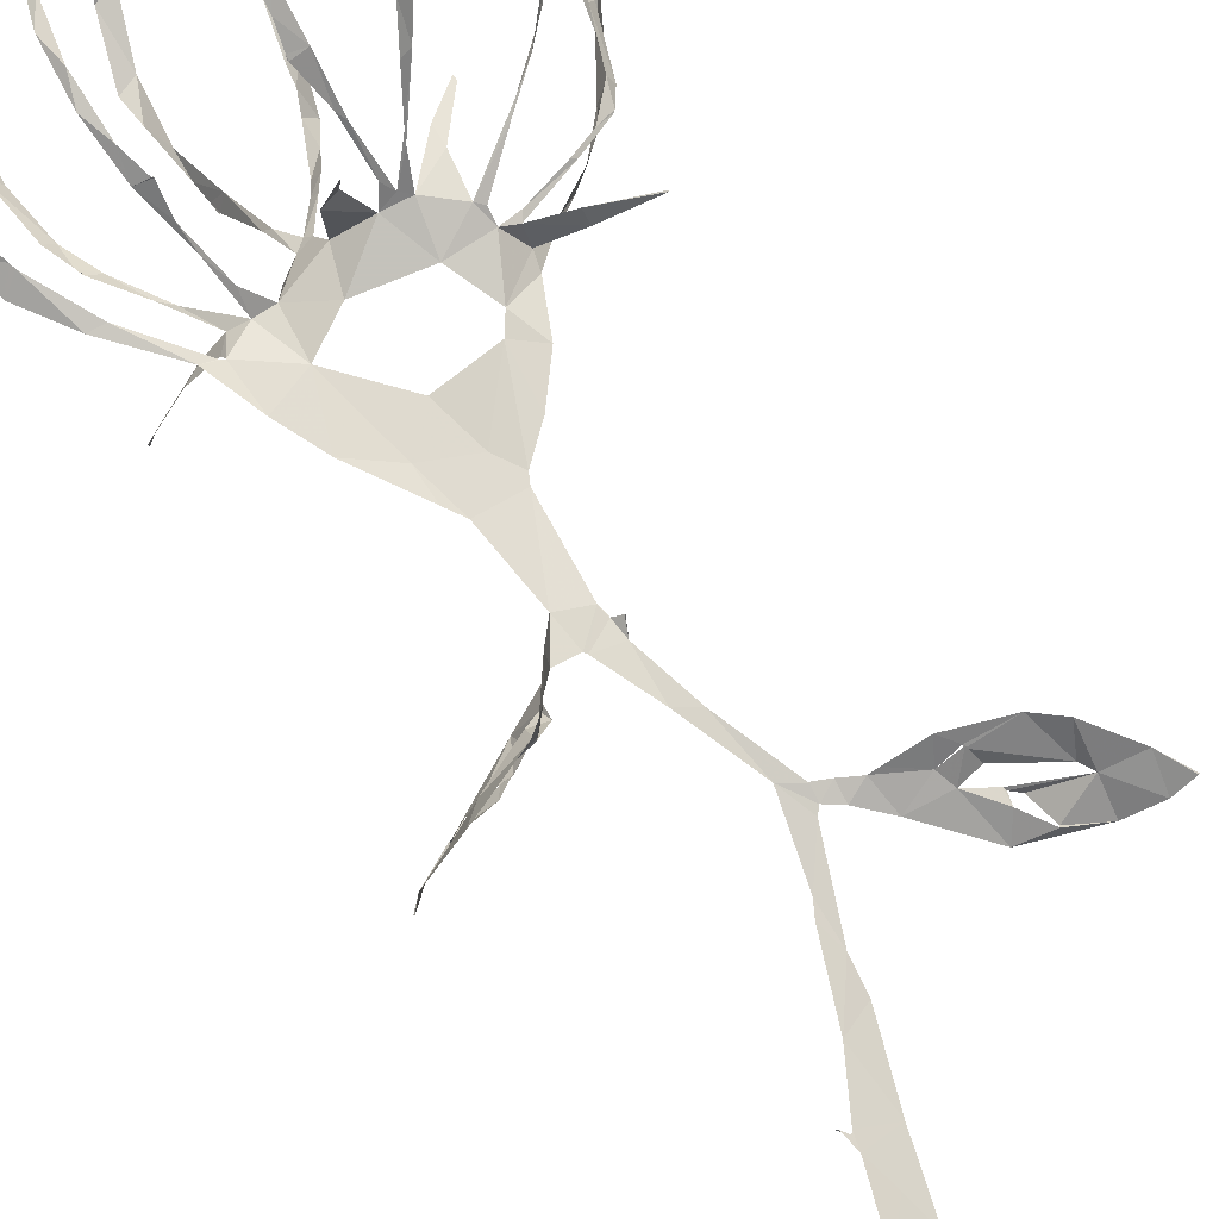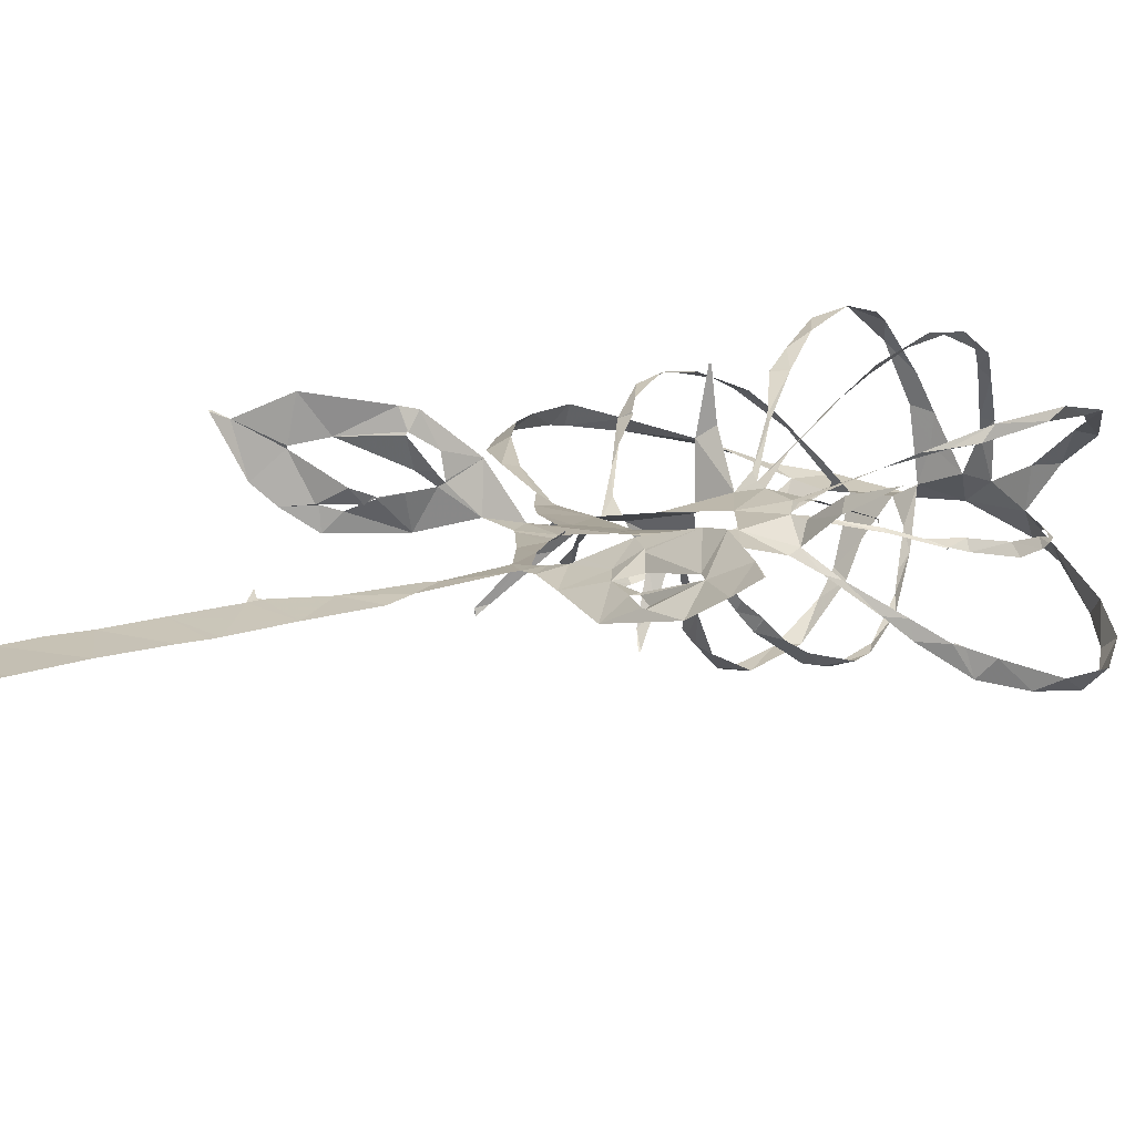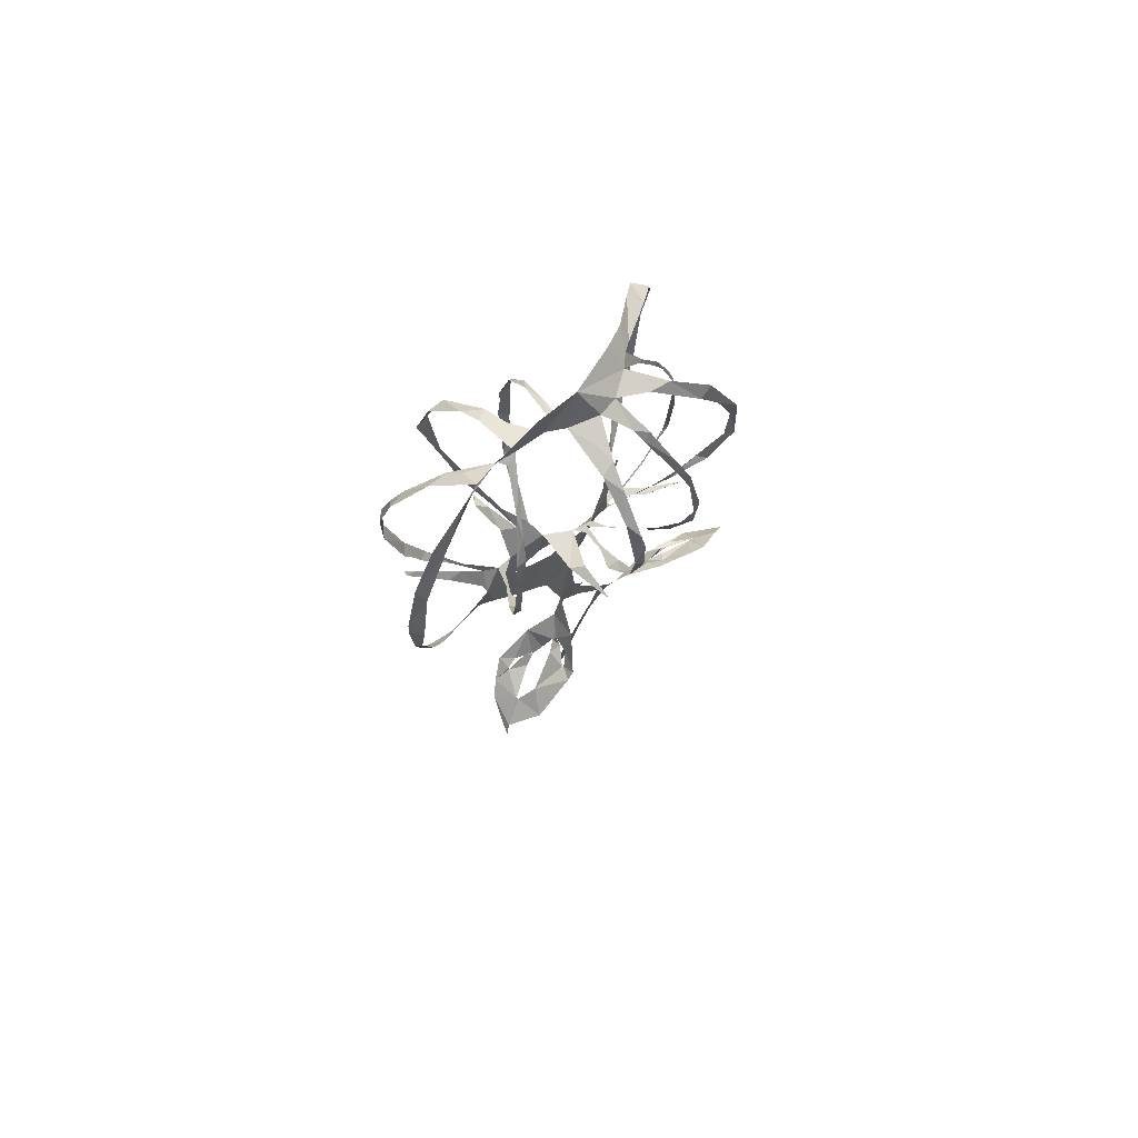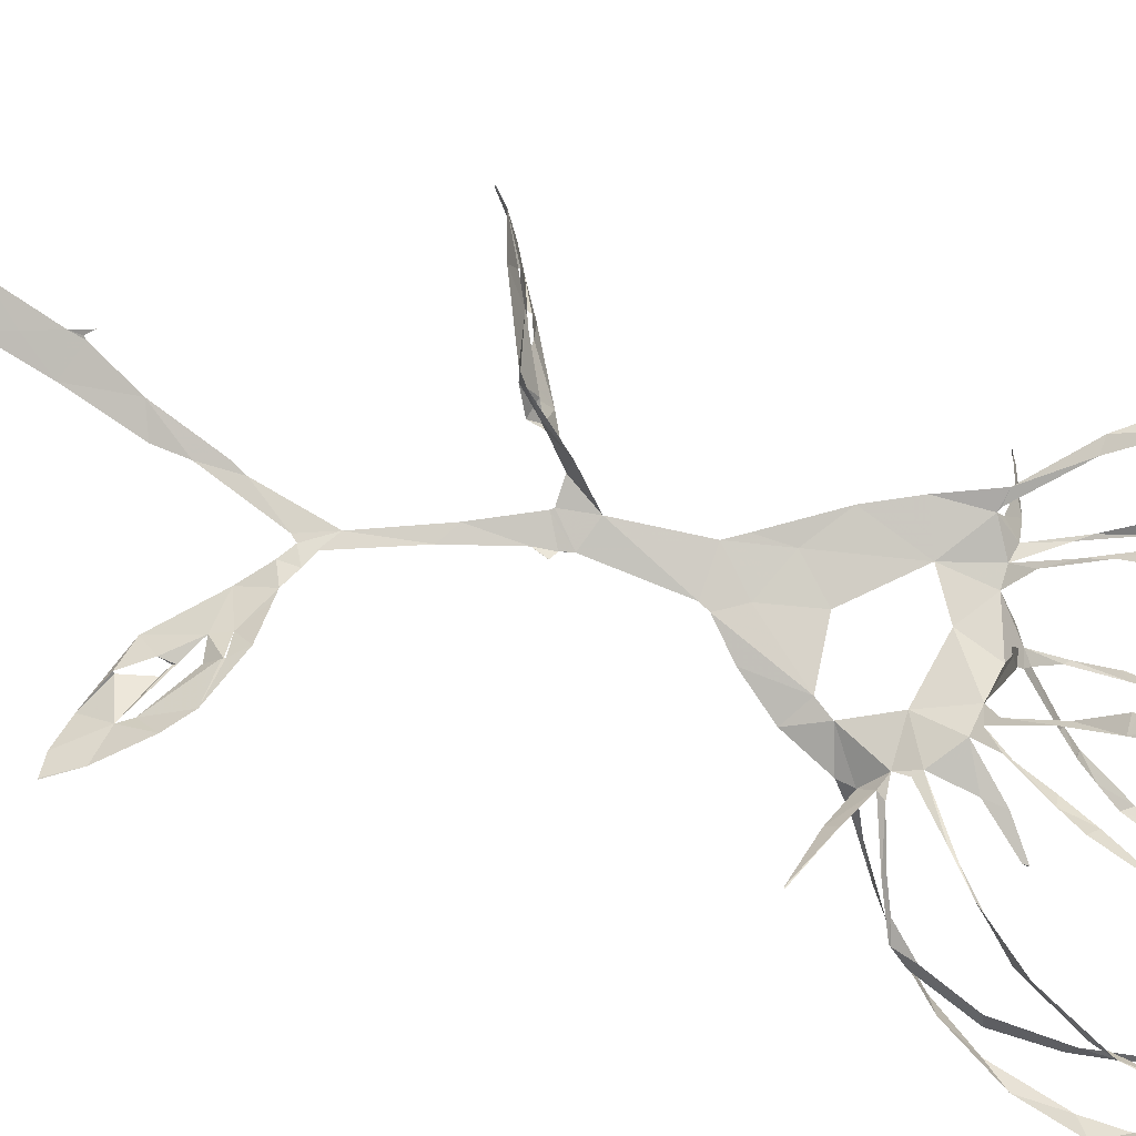
<metadata>
{"format":"obj","ext":"obj","renderer":"f3d","projection":"perspective","resolution":1024,"background":"white","views":[{"elev":77.7,"azim":-28.0,"up":"+Z"},{"elev":7.4,"azim":26.9,"up":"+Z"},{"elev":75.8,"azim":-38.7,"up":"+Y"},{"elev":77.7,"azim":111.4,"up":"+Z"}]}
</metadata>
<code>
v -23.83 11.56 2.677
v -22.74 8.291 2.302
v -20.1 5.16 1.909
v -16.03 1.617 0.8216
v -14.2 -2.162 0.5863
v -12.36 -5.397 0.5628
v -9.006 -9.893 0.676
v -8.077 -11.15 0.7503
v -6.927 -17.08 1.581
v -8.278 -19.18 5.067
v -10.2 -22.42 7.75
v -11.02 -23.18 7.959
v -15.52 -25.56 8.688
v -18.65 -26.83 7.259
v -19.25 -27.58 7.731
v -19.38 -27.75 7.76
v -19.31 -27.77 7.673
v -18.06 -26.08 4.006
v -16.86 -25.21 2.728
v -15.13 -23.88 1.324
v -11.24 -21.38 1.313
v -8.189 -19.55 2.051
v -6.426 -19.49 1.494
v -6.25 -19.68 1.441
v -4.068 -23.68 1.199
v -1.475 -29.08 1.149
v -2.387 -34.65 0.9377
v -2.837 -35.7 0.9673
v -4.317 -41.11 0.9118
v -5.958 -44.99 1.118
v -6.124 -45.2 1.188
v -6.666 -44.69 1.376
v -6.561 -44.69 1.545
v -6.12 -46.12 1.092
v -7.211 -51.16 1.015
v -8.172 -55.44 0.9261
v -8.966 -58.04 0.9276
v -9.563 -60.98 0.8502
v -10.31 -65.36 0.7329
v -10.43 -67.88 0.5671
v -10.3 -68.49 0.4298
v -8.941 -69.03 0.2305
v -8.016 -69.07 0.1806
v -7.691 -68.61 0.1064
v -7.376 -66.93 0.07442
v -6.952 -63.68 0.1248
v -6.175 -58.6 0.2283
v -5.105 -53.62 0.2602
v -4.609 -51.74 0.2535
v -4.468 -50.98 0.2616
v -3.536 -45.73 0.3652
v -2.243 -40.05 0.4657
v -2.174 -37.61 0.7053
v -0.4052 -31.46 1.085
v -0.03969 -30.98 1.136
v 1.112 -31.65 1.127
v 3.103 -33.23 0.6398
v 7.046 -36.82 -0.2183
v 11.99 -38.15 0.4137
v 14.41 -38.47 1.66
v 15.96 -38.21 2.61
v 16.04 -38.18 2.608
v 14.57 -36.1 3.033
v 11.88 -33.27 4.023
v 10 -31.97 3.893
v 5.942 -30.8 3.064
v 3.194 -30.85 1.887
v 2.501 -30.87 1.595
v 1.112 -30.25 1.404
v -0.1187 -29.79 1.256
v -0.009483 -29.9 1.284
v -2.54 -24.43 1.136
v -4.205 -19.91 1.082
v -3.815 -18.83 1.519
v -3.871 -18.87 1.581
v -3.84 -18.77 1.438
v -4.467 -18.53 1.055
v -4.713 -17.75 1.154
v -4.716 -17.69 1.146
v -4.768 -11.04 0.5031
v -4.478 -10.28 0.3944
v -2.461 -8.096 -0.07163
v -0.4041 -5.032 -0.6422
v 0.8476 -1.451 -1.423
v 2.217 0.08154 -2.568
v 4.711 2.339 -4.964
v 6.025 3.719 -6.44
v 8.324 6.967 -8.835
v 10.26 10.8 -9.885
v 11.16 16.35 -10.54
v 11.03 19.45 -10.07
v 9.716 23.45 -9.167
v 7.947 26.37 -7.612
v 5.008 29.14 -5.038
v 2.707 30.5 -3.818
v -2.117 31.72 -1.985
v -6.388 32.54 -1.763
v -11.41 33.3 -0.9295
v -15.21 31.49 -0.2454
v -19.5 29.93 0.9044
v -22.34 26.35 1.81
v -24.16 21.13 2.587
v -24.37 19.55 2.733
v -24.25 14.25 2.868
v -14.67 1.42 0.2115
v -14.8 1.831 -0.4549
v -16.94 1.951 -2.861
v -19.69 1.069 -5.886
v -19.67 1.124 -6.387
v -19.61 1.089 -6.348
v -18.93 1.511 -5.665
v -15.59 2.762 -2.615
v -13.96 3.054 -1.27
v -16.24 6.535 -2.931
v -18.61 9.645 -4.14
v -18.71 9.794 -4.182
v -18.69 9.914 -4.137
v -21.61 9.201 3.097
v -18.91 5.21 1.85
v -15 1.541 0.3302
v -11.14 2.99 -0.6861
v -10.4 4.351 -3.101
v -10.6 3.377 -6.77
v -10.05 2.475 -7.89
v -9.992 2.492 -7.892
v -9.94 2.558 -7.893
v -9.812 4.21 -5.582
v -9.122 5.172 -2.11
v -9.909 7.724 -4.47
v -11.07 10.48 -7.61
v -13.88 9.623 4.723
v -13.87 7.729 3.127
v -12.6 4.341 0.5254
v -7.569 4.491 -0.2022
v -7.644 4.743 3.992
v -6.614 4.283 8.234
v -6.643 4.316 8.163
v -6.482 4.324 8.25
v -6.43 5.001 4.772
v -4.988 4.194 1.147
v -4.356 5.196 2.299
v -4.893 8.408 5.147
v -5.899 10.88 7.327
v -5.923 10.95 7.358
v -5.728 9.766 -6.637
v -6.457 8.487 -5.561
v -8.007 5.513 -1.812
v -3.04 4.07 1.486
v -0.5546 7.261 0.31
v 1.619 9.233 -0.5498
v 1.622 9.17 -0.8292
v 1.655 8.832 -0.449
v -0.5146 5.69 0.7376
v -0.7203 2.56 1.088
v 3.326 5.768 2.772
v 6.06 8.481 3.69
v -0.3331 9.092 6.54
v -2.469 5.91 3.372
v 0.9557 0.7188 0.3012
v 3.631 -0.3456 1.832
v 7.616 -1.767 2.723
v 7.6 -1.862 2.72
v 3.776 -1.124 0.8996
v 1.014 -0.2346 -1.099
v 2.986 1.003 -2.925
v 5.87 3.416 -5.13
v 7.659 5.363 -6.685
v 7.617 5.443 -6.714
v 7.769 4.038 -1.251
v 4.968 2.539 -0.422
v -10.6 -22.99 6.639
v -10.66 -23.06 6.47
v -9.456 -22.22 4.613
v -9.438 -21.14 3.924
v -9.42 -21.17 4.044
v -9.525 -21.51 5.609
v -10.54 -22.96 6.598
v -15.15 -24.4 2.874
v -15.1 -24.13 2.818
v -13.98 -23.59 2.494
v -12.16 -23.42 3.198
v -12.2 -23.42 3.251
v -12.87 -23.45 2.859
v 6.98 -32.03 2.569
v 6.97 -31.84 2.673
v 5.396 -32.13 1.672
v 7.042 -31.94 2.745
v 9.439 -37.06 0.5708
v 8.741 -34.94 0.4971
v 8.014 -34.49 0.8647
v 8.015 -34.48 0.8646
v 7.887 -35.33 0.9773
v 9.378 -37.17 0.7115
v -11.18 -0.6578 -0.04384
v -6.959 -4.656 -0.08395
v -2.442 -3.902 0.05619
v -1.641 -2.52 -0.06763
v -3.418 0.7606 0.5493
v -8.314 1.387 0.1315
v -18.76 9.95 -4.264
v -18.9 10.36 -4.467
v -19.81 12.28 -4.743
v -20.69 16.88 -5.962
v -20.58 21.97 -6.012
v -19.43 25.06 -5.662
v -16.1 28.62 -4.098
v -13.35 30.94 -1.1
v -18.32 28.85 1.205
v -21.93 25.02 2.767
v -23.53 20.59 3.966
v -23.91 16.53 3.704
v -22.86 12.35 3.615
v -21.74 9.576 3.138
v -10.74 30.4 -1.692
v -14.36 28.67 -4.094
v -17.74 25.79 -5.835
v -18.92 23.69 -6.515
v -19.71 21.37 -6.968
v -19.94 16.69 -7.044
v -19.06 12.32 -5.749
v -17.72 9.454 -4.593
v -15.36 5.646 -2.443
v -12.63 2.872 -0.6757
v -13.53 6.094 1.893
v -15.01 9.851 4.35
v -15.73 13.76 5.997
v -15.74 18.03 6.45
v -14.77 22.21 5.775
v -14.21 24.11 5.013
v -12.01 27.21 2.381
v -10.14 29.76 -1.067
v -11.14 10.53 -7.733
v -11.24 11.41 -8.26
v -11.46 13.05 -9.074
v -12.2 17.53 -11.04
v -12.6 19.69 -11.48
v -11.52 24.36 -10.61
v -9.896 27.37 -7.938
v -9.391 28.44 -6.083
v -8.941 29.83 -1.616
v -10.26 28.56 0.3982
v -12.38 25.8 3.67
v -13.12 23.9 4.951
v -14.71 20.09 6.297
v -15.18 15.88 6.516
v -14.77 11.7 5.425
v -13.98 9.663 4.794
v -5.864 29.19 -1.608
v -7.662 28.68 -4.315
v -8.243 27.76 -6.743
v -9.989 24.97 -10.44
v -11.24 20.34 -11.53
v -11.47 15.37 -9.887
v -10.49 11.16 -6.847
v -9.439 7.417 -3.903
v -8.41 5.876 -2.486
v -6.882 8.646 -6.207
v -6.308 9.882 -7.537
v -5.011 13.75 -9.765
v -4.486 15.37 -10.09
v -4.373 16.82 -10.28
v -3.753 21.12 -9.452
v -3.75 24.63 -6.979
v -4.042 25.71 -5.757
v -4.394 27.42 -3.242
v -5.88 11.21 7.533
v -5.695 12.79 8.57
v -5.702 16.33 10.04
v -5.574 21.25 10.42
v -4.867 25.3 8.125
v -4.243 27.84 4.138
v -4.076 28.8 -0.7967
v -3.539 26.38 -4.603
v -3.145 23.25 -7.977
v -3.216 19.62 -9.815
v -3.284 17.42 -10.01
v -4.299 13.02 -9.018
v -5.062 11.34 -8.092
v -5.661 9.859 -6.744
v -1.135 28.72 0.01595
v -2.74 28.08 3.701
v -3.462 27.06 6.078
v -4.191 23.79 9.449
v -4.201 22.42 10.05
v -4.693 19.25 10.6
v -4.852 14.4 9.481
v -4.669 11.04 7.446
v -4.497 7.813 4.744
v -3.766 4.543 1.762
v -2.249 6.465 3.84
v -1.073 8.996 5.869
v 0.04257 11.39 7.376
v 1.308 13.98 8.736
v 2.192 17.22 9.28
v 2.305 21.77 8.158
v 1.785 23.55 6.975
v 0.6976 26.74 3.636
v 0.4314 27.49 2.571
v 6.078 8.592 3.654
v 7.394 9.998 3.916
v 9.575 14.65 4.842
v 9.872 19.56 4.772
v 8.772 22.96 4.094
v 7.344 24.88 3.35
v 3.621 27.84 0.8409
v 0.739 28.68 -0.3587
v 1.463 27.26 3.457
v 2.06 25.04 6.165
v 2.573 23.31 7.779
v 2.632 19.24 9.327
v 2.054 15.29 9.52
v 0.6829 10.84 7.959
v 3.006 28.5 -2.007
v 5.612 27.53 1.064
v 8.631 25.47 3.044
v 10.38 21.28 4.964
v 10.01 16.08 5.594
v 7.83 10.96 4.953
v 4.918 7.109 3.535
v 2.681 4.974 2.46
v -0.1767 2.114 1.004
v -0.1746 1.057 0.4911
v 1.36 1.346 0.4128
v 4.604 2.659 -0.1435
v 6.525 3.648 -0.7372
v 8.231 5.748 -0.8474
v 9.336 9.663 -1.43
v 9.116 14.66 -1.692
v 7.95 19.24 -2.29
v 6.908 21.73 -2.342
v 5.136 25.37 -2.372
v 7.707 5.456 -6.629
v 8.13 6.075 -6.933
v 9.392 7.789 -7.692
v 11.53 12.74 -9.353
v 12.37 17.44 -9.321
v 11.16 22.22 -8.26
v 9.039 25.09 -6.519
v 4.986 27.92 -3.769
v 4.084 28.36 -3.1
v 5.664 24.88 -2.62
v 7.526 21.15 -2.563
v 8.863 16.91 -2.342
v 9.483 14.19 -2.326
v 9.797 9.918 -2.31
v 8.574 5.377 -1.565
v 7.857 4.16 -1.212
v -9.75 -21.4 3.733
v -10.77 -21.99 4.585
v -14.27 -24.13 6.321
v -16.25 -25.29 5.875
v -16.34 -25.2 5.716
v -13.31 -24.25 3.773
v -12.3 -23.49 3.359
v -12.14 -23.45 3.278
v -10.97 -22.66 3.488
v 5.957 -33.35 1.288
v 7.927 -34.28 0.9738
v 11.98 -35.84 1.994
v 11.33 -34.96 2.129
v 7.534 -32.95 1.701
v -21.66 9.369 3.023
v -11.15 10.5 -7.662
v -13.9 9.717 4.794
v -5.665 9.836 -6.702
v 6.063 8.539 3.697
v 7.742 4.095 -1.372
v -9.229 -7.33 0.3239
v -5.747 -8.535 0.2814
v -13.46 29.79 -2.901
v -5.262 -48.49 0.6768
v -3.085 28.43 1.669
f 99 100 208
f 98 99 207
f 208 207 99
f 98 207 214
f 214 207 370
f 101 208 100
f 216 206 205
f 209 208 101
f 370 206 215
f 240 214 231
f 214 240 97
f 239 249 240
f 241 231 230
f 240 231 241
f 206 216 215
f 230 229 242
f 241 230 242
f 98 214 97
f 102 209 101
f 102 210 209
f 102 103 210
f 217 205 204
f 211 210 103
f 103 104 211
f 104 1 212
f 1 213 212
f 104 212 211
f 2 118 213
f 204 203 218
f 204 218 217
f 203 219 218
f 229 228 243
f 228 227 244
f 220 219 203
f 202 220 203
f 220 202 201
f 115 201 200
f 221 201 115
f 226 225 246
f 221 220 201
f 227 226 245
f 205 217 216
f 117 116 200
f 248 97 240
f 240 249 248
f 238 250 239
f 272 248 265
f 250 249 239
f 229 243 242
f 251 238 237
f 228 244 243
f 252 251 237
f 250 238 251
f 96 248 272
f 272 265 273
f 264 273 265
f 248 96 97
f 280 272 372
f 274 273 263
f 282 271 270
f 264 263 273
f 263 262 274
f 270 269 283
f 275 274 262
f 245 244 227
f 235 253 252
f 236 235 252
f 236 252 237
f 225 247 246
f 246 245 226
f 234 254 253
f 254 234 233
f 254 233 130
f 233 232 130
f 253 235 234
f 131 247 225
f 261 260 276
f 275 261 276
f 269 268 285
f 277 276 260
f 261 275 262
f 260 259 277
f 278 259 258
f 259 278 277
f 278 258 279
f 143 266 144
f 145 279 258
f 266 287 267
f 268 267 286
f 2 3 118
f 108 107 111
f 110 109 108
f 1 2 213
f 108 111 110
f 115 200 116
f 112 111 107
f 3 4 119
f 118 3 119
f 107 106 112
f 114 113 222
f 221 115 114
f 221 114 222
f 132 225 224
f 133 132 224
f 223 222 113
f 113 112 106
f 224 223 133
f 121 133 223
f 119 4 120
f 105 4 5
f 5 194 105
f 120 4 105
f 194 5 6
f 113 105 223
f 105 194 223
f 106 105 113
f 6 7 368
f 213 118 362
f 130 232 363
f 279 145 365
f 156 299 366
f 351 13 14
f 11 12 177
f 171 177 12
f 13 350 12
f 171 12 350
f 11 176 10
f 352 14 18
f 172 350 349
f 17 15 16
f 17 18 14
f 17 14 15
f 32 33 31
f 33 34 31
f 194 199 121
f 223 194 121
f 11 177 176
f 172 349 173
f 121 128 122
f 355 354 182
f 181 355 182
f 355 181 356
f 183 354 353
f 172 171 350
f 14 352 351
f 13 351 350
f 34 51 30
f 34 30 31
f 51 29 30
f 28 29 53
f 34 35 371
f 352 178 353
f 127 123 122
f 124 123 126
f 131 364 247
f 126 125 124
f 123 127 126
f 225 132 131
f 254 130 129
f 255 254 129
f 129 128 255
f 127 122 128
f 128 121 134
f 147 256 128
f 199 140 134
f 258 257 145
f 256 146 257
f 256 255 128
f 147 146 256
f 146 145 257
f 140 139 135
f 121 199 134
f 147 128 134
f 368 8 369
f 175 10 176
f 174 10 175
f 173 348 174
f 182 354 183
f 356 181 21
f 348 173 349
f 10 22 9
f 348 21 22
f 21 181 180
f 10 174 22
f 20 179 19
f 19 178 352
f 179 20 180
f 178 183 353
f 47 36 37
f 27 53 54
f 47 37 38
f 174 348 22
f 352 18 19
f 19 179 178
f 54 26 27
f 20 21 180
f 348 356 21
f 51 52 29
f 28 53 27
f 50 51 371
f 48 49 35
f 36 48 35
f 35 49 50
f 39 46 38
f 39 40 45
f 53 29 52
f 136 139 138
f 347 169 367
f 96 272 280
f 372 271 281
f 96 280 306
f 307 306 298
f 313 306 305
f 280 298 306
f 271 282 281
f 308 297 296
f 297 308 307
f 296 295 309
f 307 298 297
f 283 282 270
f 96 306 313
f 314 313 305
f 304 314 305
f 95 96 313
f 340 313 331
f 304 303 315
f 315 314 304
f 296 309 308
f 342 330 329
f 316 315 303
f 341 331 330
f 284 283 269
f 285 284 269
f 310 295 294
f 295 310 309
f 286 285 268
f 294 293 311
f 293 292 312
f 310 294 311
f 302 317 316
f 302 301 317
f 318 301 300
f 312 311 293
f 319 318 156
f 301 318 317
f 344 328 327
f 316 303 302
f 343 329 328
f 287 286 267
f 313 340 95
f 340 339 94
f 330 342 341
f 92 338 337
f 93 339 338
f 326 346 327
f 344 343 328
f 342 329 343
f 327 345 344
f 340 331 341
f 336 335 90
f 91 336 90
f 337 336 91
f 92 337 91
f 338 92 93
f 93 94 339
f 327 346 345
f 334 89 335
f 89 334 88
f 89 90 335
f 95 340 94
f 137 136 138
f 287 143 142
f 139 136 135
f 143 287 266
f 157 292 291
f 288 287 142
f 141 288 142
f 140 148 289
f 135 134 140
f 141 289 288
f 199 198 140
f 140 289 141
f 290 157 291
f 157 312 292
f 300 156 318
f 156 300 299
f 151 150 152
f 150 149 152
f 290 289 158
f 154 148 198
f 158 289 148
f 157 290 158
f 198 322 154
f 140 198 148
f 153 149 148
f 72 25 26
f 55 26 54
f 9 23 79
f 23 9 22
f 24 79 23
f 26 55 71
f 55 70 71
f 56 69 55
f 25 73 24
f 80 8 9
f 357 57 58
f 186 68 57
f 41 42 40
f 48 36 47
f 46 47 38
f 187 186 357
f 68 56 57
f 55 69 70
f 72 26 71
f 57 357 186
f 68 69 56
f 67 68 186
f 193 58 59
f 359 189 188
f 59 188 193
f 59 359 188
f 39 45 46
f 357 58 192
f 192 58 193
f 358 191 190
f 192 191 358
f 190 359 358
f 190 189 359
f 192 358 357
f 40 42 45
f 44 42 43
f 45 42 44
f 155 319 156
f 326 325 347
f 170 169 325
f 320 319 155
f 320 155 154
f 170 324 323
f 321 320 154
f 148 154 153
f 334 333 88
f 169 347 325
f 346 326 347
f 168 167 332
f 333 332 167
f 88 333 167
f 87 167 166
f 87 88 167
f 160 163 162
f 162 161 160
f 159 170 323
f 164 163 159
f 166 165 86
f 85 165 164
f 85 86 165
f 87 166 86
f 170 325 324
f 78 79 77
f 79 24 77
f 24 73 77
f 322 198 197
f 154 322 321
f 323 322 159
f 159 322 164
f 76 77 73
f 76 73 74
f 75 76 74
f 25 72 73
f 66 67 186
f 186 185 66
f 360 359 64
f 359 59 60
f 361 187 357
f 9 79 80
f 197 164 322
f 197 84 164
f 83 197 196
f 84 85 164
f 83 196 82
f 83 84 197
f 196 81 82
f 187 361 184
f 184 361 360
f 360 65 184
f 65 185 184
f 60 63 359
f 61 62 63
f 60 61 63
f 64 65 360
f 64 359 63
f 185 65 66
f 159 163 160
f 153 152 149
f 6 368 194
f 194 368 195
f 7 8 368
f 195 368 369
f 196 195 369
f 196 369 81
f 369 8 80
f 369 80 81
f 370 207 206
f 214 370 215
f 34 371 51
f 50 371 35
f 372 272 271
f 280 372 281

</code>
